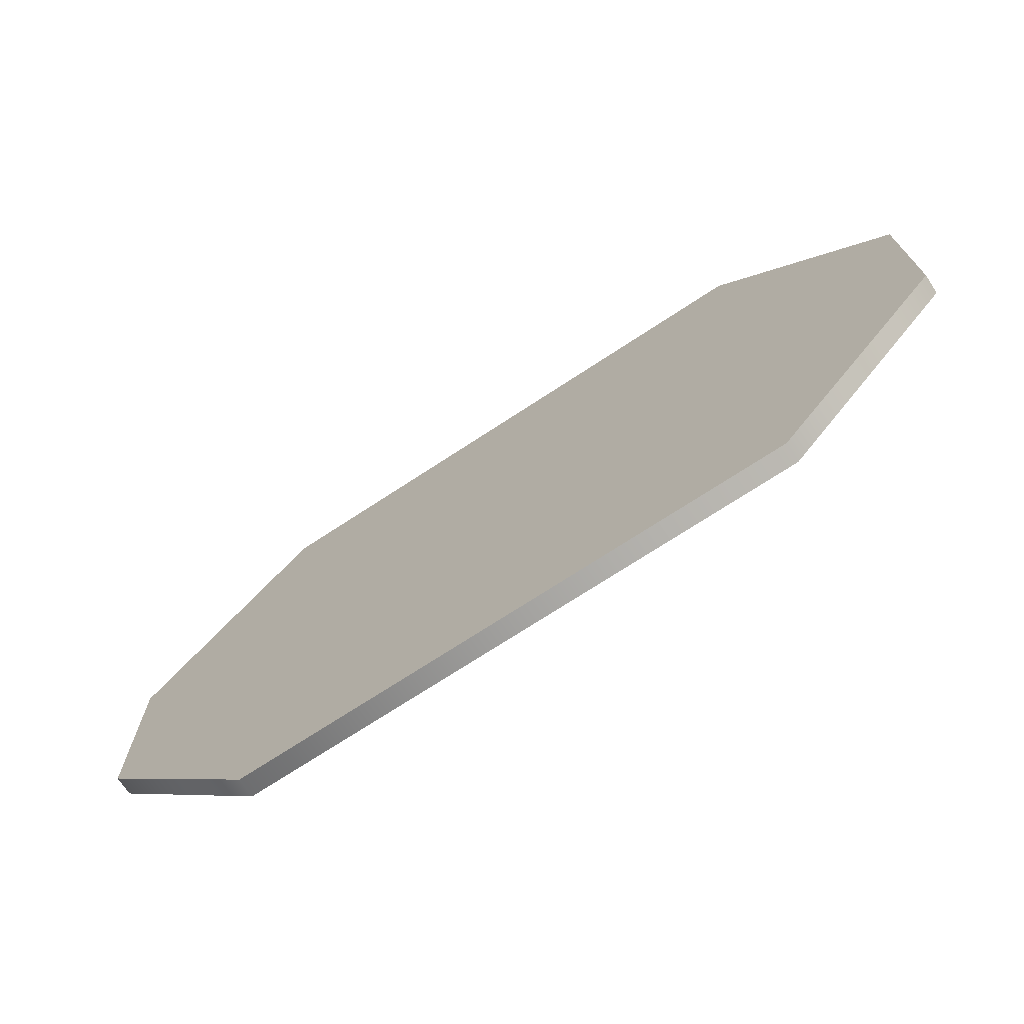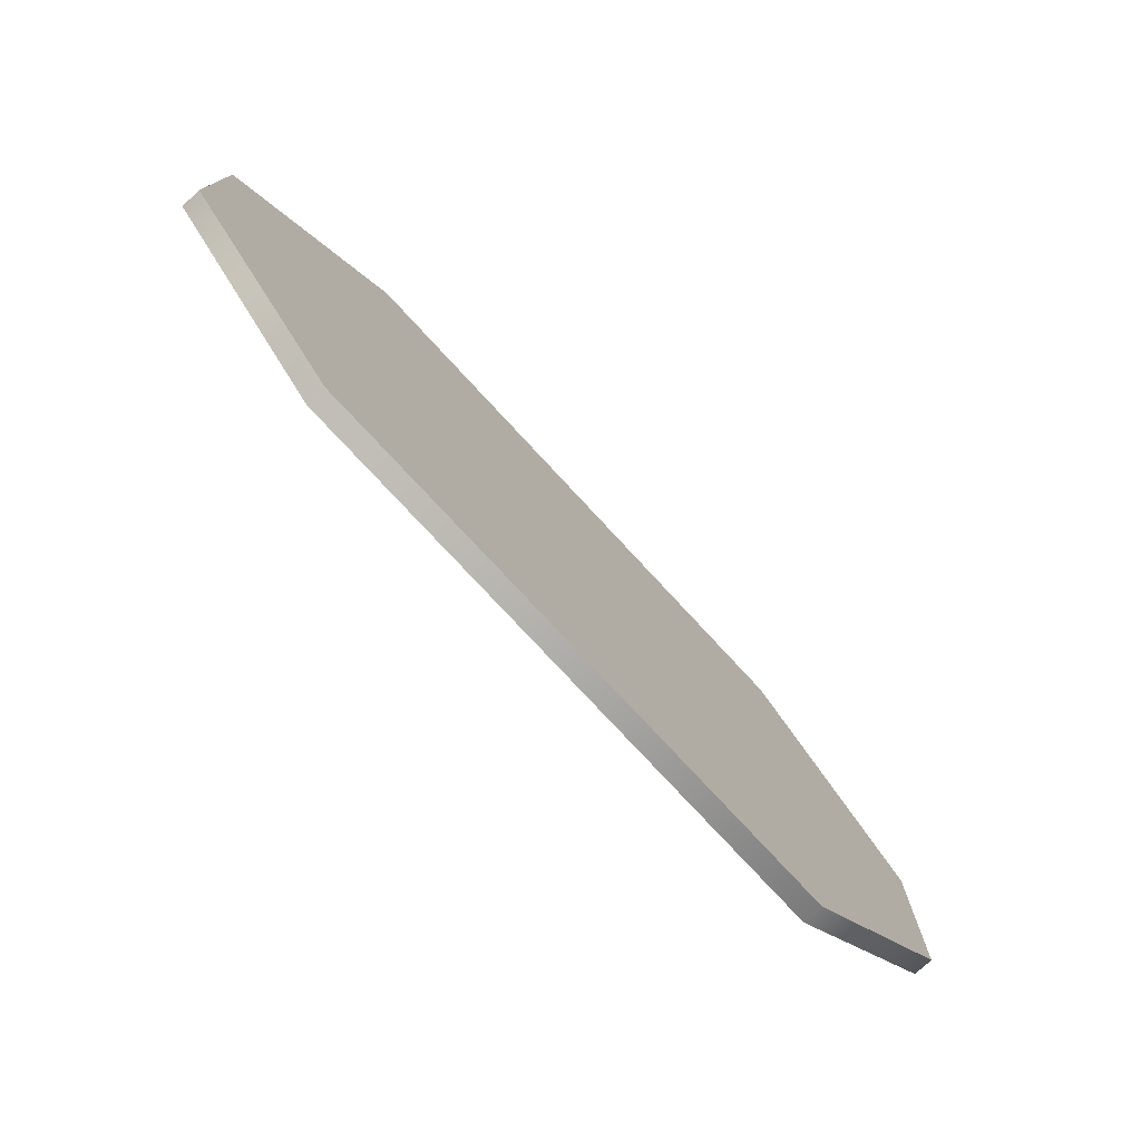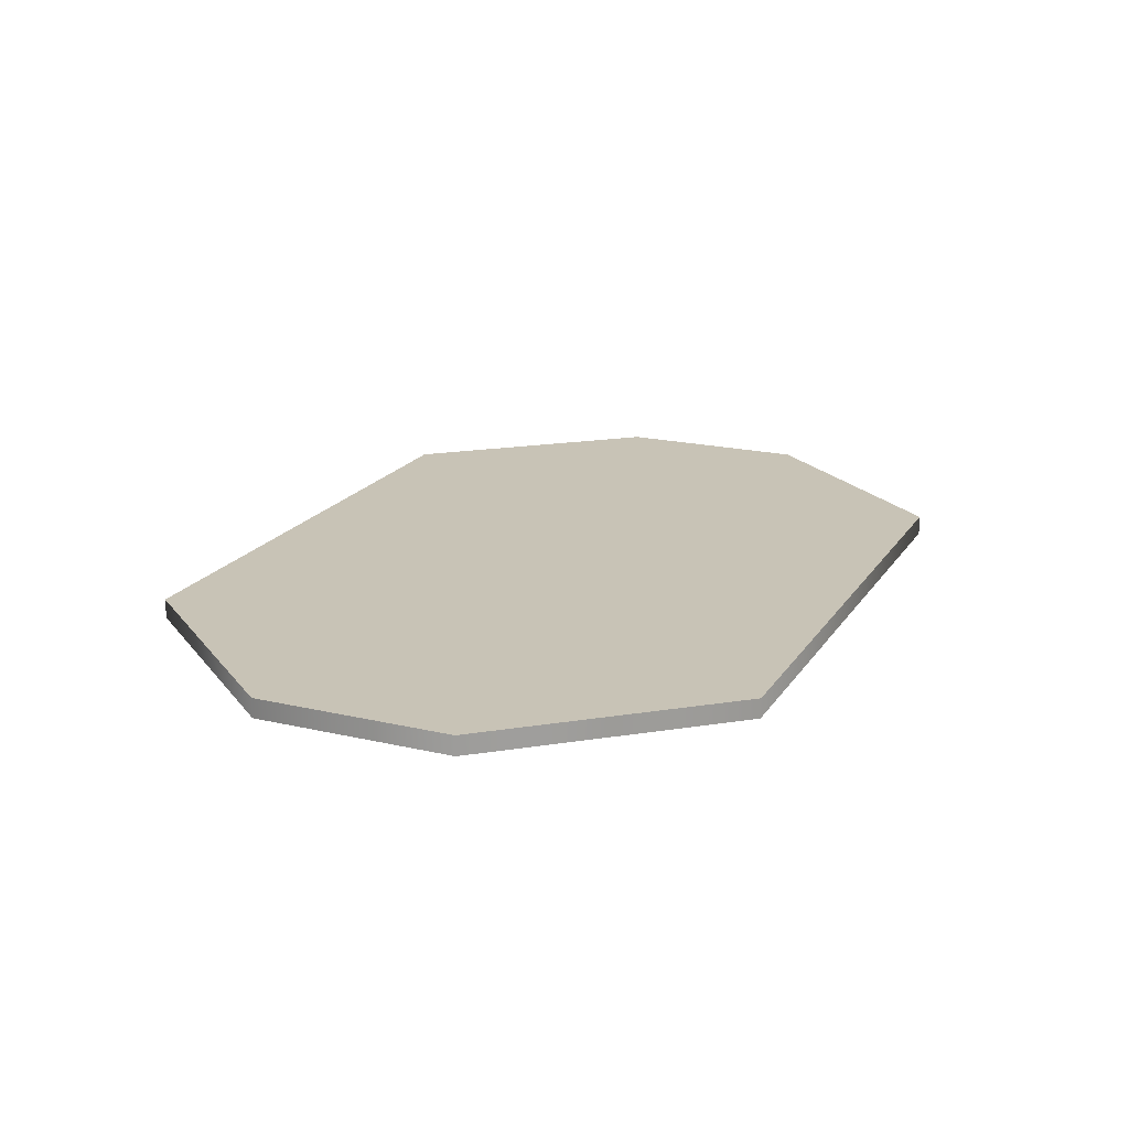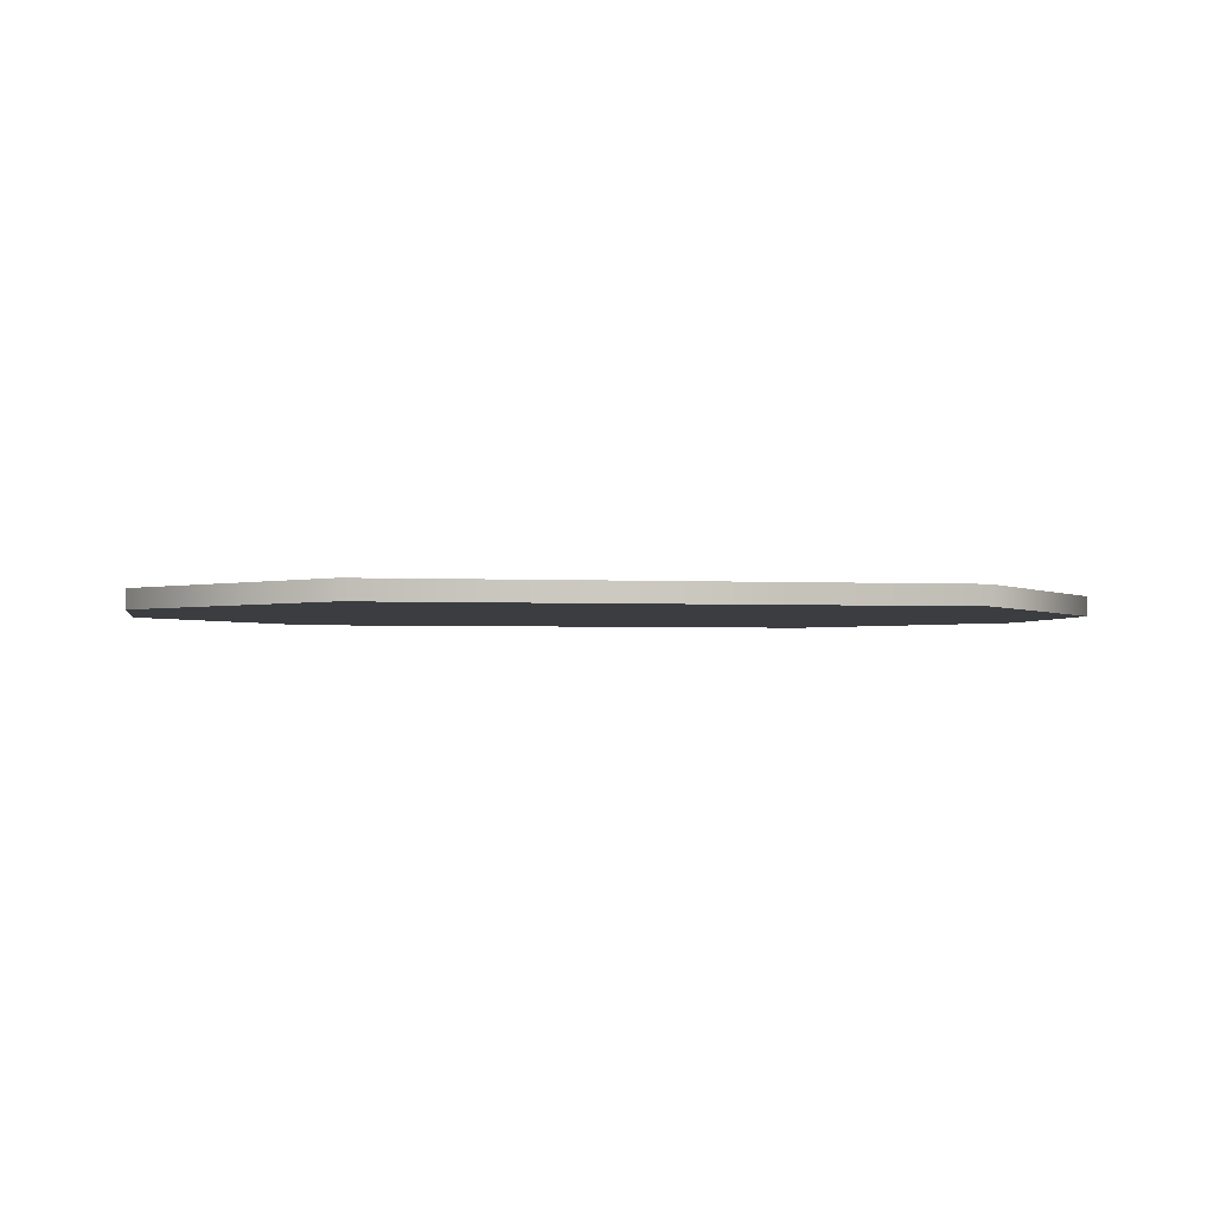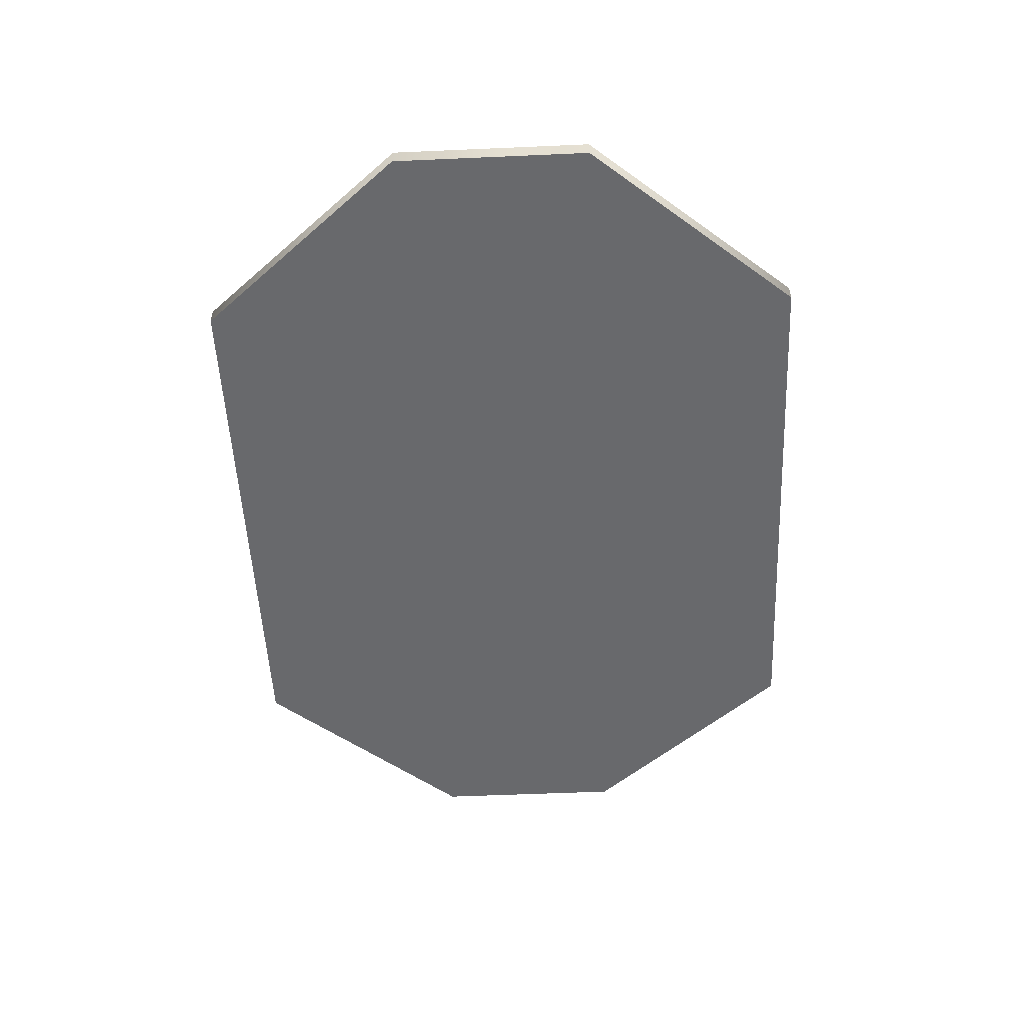
<metadata>
{"format":"obj","ext":"obj","renderer":"f3d","projection":"perspective","resolution":1024,"background":"white","views":[{"elev":-71.9,"azim":-146.7,"up":"+Z"},{"elev":-77.0,"azim":132.8,"up":"+Z"},{"elev":19.4,"azim":113.6,"up":"+Y"},{"elev":-2.3,"azim":-10.4,"up":"+Y"},{"elev":-52.7,"azim":92.7,"up":"+Y"}]}
</metadata>
<code>
v -1.462 -2.794e-09 -1.622
v -1.462 0.1012 -1.622
v -2.393 0.1012 -0.5211
v -2.393 -2.794e-09 -0.5211
v -2.393 -2.794e-09 0.5211
v -2.393 0.1012 0.5211
v -0.6667 0.1012 -0.5379
v 0.6667 0.1012 -0.5379
v 0.99 0.1012 -0.246
v -0.99 0.1012 -0.246
v -0.99 0.1012 0.246
v 0.99 0.1012 0.246
v -0.6667 0.1012 0.5379
v 0.6667 0.1012 0.5379
v 1.462 0.1012 -1.622
v 1.462 -2.794e-09 -1.622
v 2.393 -2.794e-09 -0.5211
v 2.393 0.1012 -0.5211
v -1.462 0.1012 -1.622
v -1.462 -2.794e-09 -1.622
v 1.462 -2.794e-09 -1.622
v -1.462 -2.794e-09 -1.622
v -2.393 -2.794e-09 -0.5211
v 2.393 -2.794e-09 -0.5211
v 2.393 -2.794e-09 0.5211
v -2.393 -2.794e-09 0.5211
v 1.462 -2.794e-09 1.622
v -1.462 -2.794e-09 1.622
v -1.462 -2.794e-09 1.622
v -1.462 0.1012 1.622
v 1.462 0.1012 1.622
v 1.462 -2.794e-09 1.622
v -2.393 0.1012 0.5211
v -2.393 -2.794e-09 0.5211
v -1.462 0.1012 -1.622
v -1.357 0.1012 -1.424
v -2.156 0.1012 -0.4577
v -2.393 0.1012 -0.5211
v 1.462 0.1012 -1.622
v 1.357 0.1012 -1.424
v 2.156 0.1012 -0.4577
v 2.393 0.1012 -0.5211
v -2.393 0.1012 0.5211
v -2.156 0.1012 0.4577
v -1.462 0.1012 1.622
v -1.357 0.1012 1.424
v 1.357 0.1012 1.424
v 1.462 0.1012 1.622
v 2.156 0.1012 0.4577
v 2.393 0.1012 0.5211
v -1.357 0.1012 -1.424
v -1.012 0.1012 -0.951
v -1.498 0.1012 -0.3482
v -2.156 0.1012 -0.4577
v 1.357 0.1012 -1.424
v 1.012 0.1012 -0.951
v 2.156 0.1012 -0.4577
v 1.498 0.1012 -0.3482
v -2.156 0.1012 0.4577
v -1.498 0.1012 0.3482
v -1.357 0.1012 1.424
v -1.012 0.1012 0.951
v 1.012 0.1012 0.951
v 1.357 0.1012 1.424
v 1.498 0.1012 0.3482
v 2.156 0.1012 0.4577
v -1.012 0.1012 -0.951
v -0.6667 0.1012 -0.5379
v -0.99 0.1012 -0.246
v -1.498 0.1012 -0.3482
v 1.012 0.1012 -0.951
v 0.6667 0.1012 -0.5379
v 1.498 0.1012 -0.3482
v 0.99 0.1012 -0.246
v -1.498 0.1012 0.3482
v -0.99 0.1012 0.246
v -1.012 0.1012 0.951
v -0.6667 0.1012 0.5379
v 0.6667 0.1012 0.5379
v 1.012 0.1012 0.951
v 0.99 0.1012 0.246
v 1.498 0.1012 0.3482
v 2.393 0.1012 0.5211
v 2.393 -2.794e-09 0.5211
v 1.462 -2.794e-09 1.622
v 1.462 0.1012 1.622
v 2.393 0.1012 -0.5211
v 2.393 -2.794e-09 -0.5211
g Prop_Rug_03_1124_70
f 1 3 2
f 1 4 3
f 3 4 5
f 3 5 6
f 7 9 8
f 7 10 9
f 9 10 11
f 9 11 12
f 12 11 13
f 12 13 14
f 15 17 16
f 15 18 17
f 16 19 15
f 16 20 19
f 21 23 22
f 21 24 23
f 23 24 25
f 23 25 26
f 26 25 27
f 26 27 28
f 29 31 30
f 29 32 31
f 33 29 30
f 33 34 29
f 35 37 36
f 35 38 37
f 39 35 36
f 39 36 40
f 41 39 40
f 41 42 39
f 37 38 43
f 37 43 44
f 44 43 45
f 44 45 46
f 45 47 46
f 45 48 47
f 48 49 47
f 49 42 41
f 48 50 49
f 49 50 42
f 51 53 52
f 51 54 53
f 55 51 52
f 55 52 56
f 57 55 56
f 57 56 58
f 53 54 59
f 53 59 60
f 60 59 61
f 60 61 62
f 61 63 62
f 61 64 63
f 64 65 63
f 64 66 65
f 66 58 65
f 66 57 58
f 67 69 68
f 67 70 69
f 71 67 68
f 71 68 72
f 73 71 72
f 73 72 74
f 69 70 75
f 69 75 76
f 76 75 77
f 76 77 78
f 77 79 78
f 77 80 79
f 80 81 79
f 80 82 81
f 82 74 81
f 82 73 74
f 83 85 84
f 83 86 85
f 87 83 84
f 87 84 88

</code>
